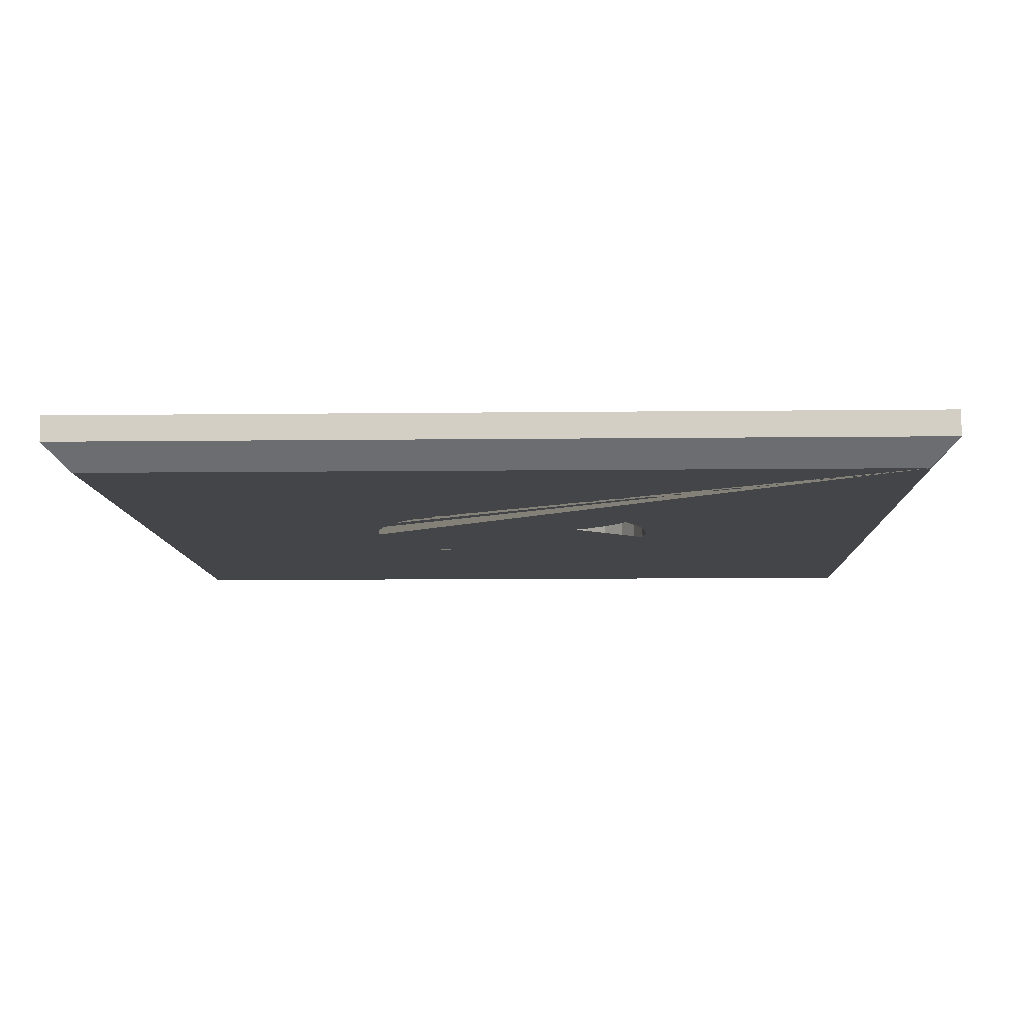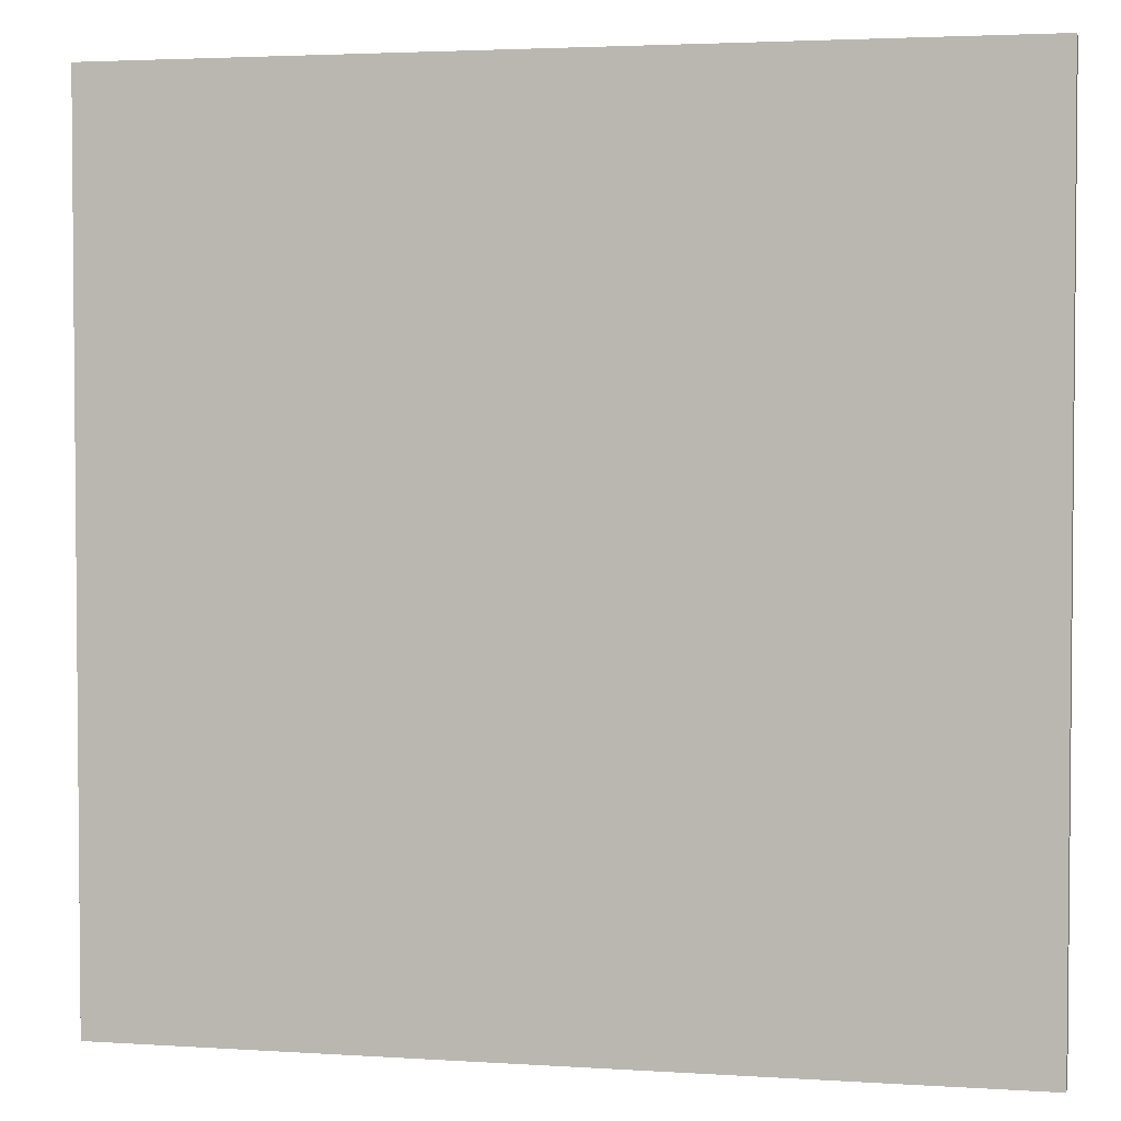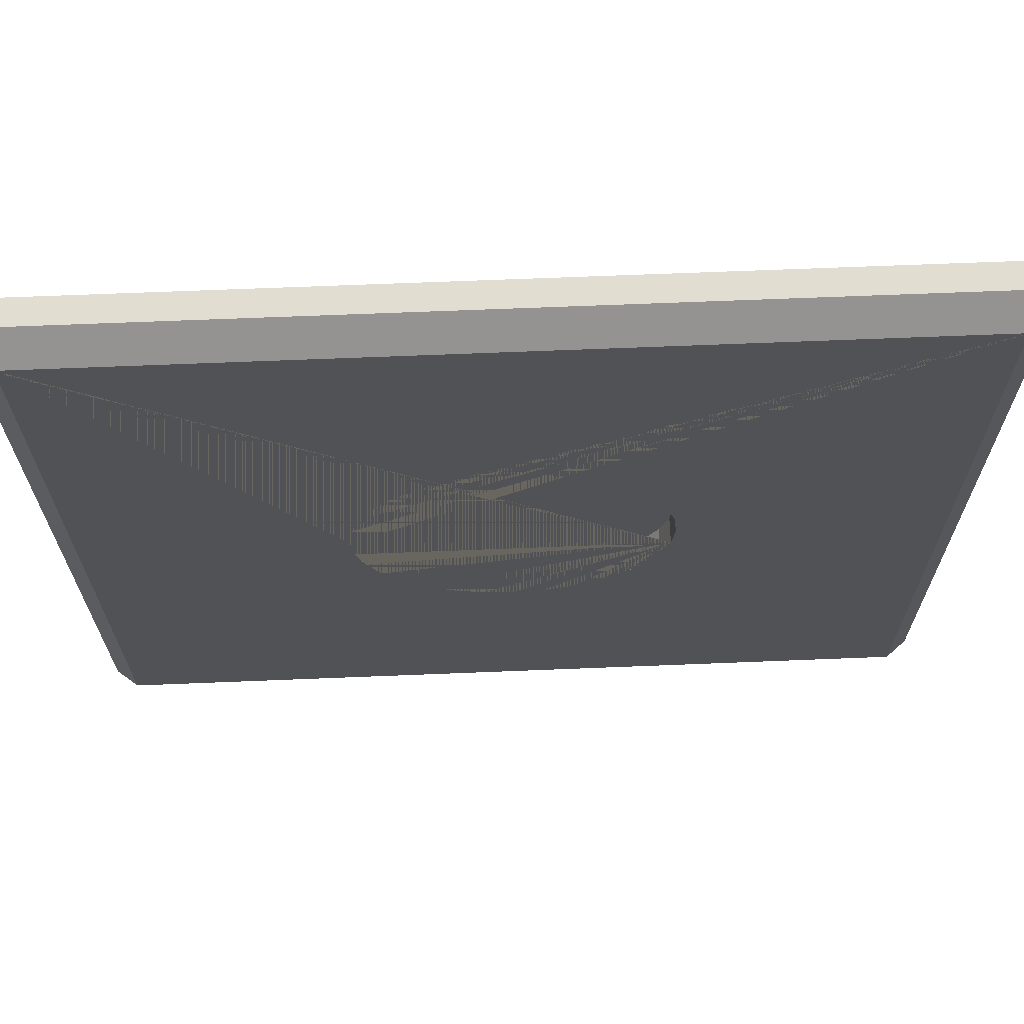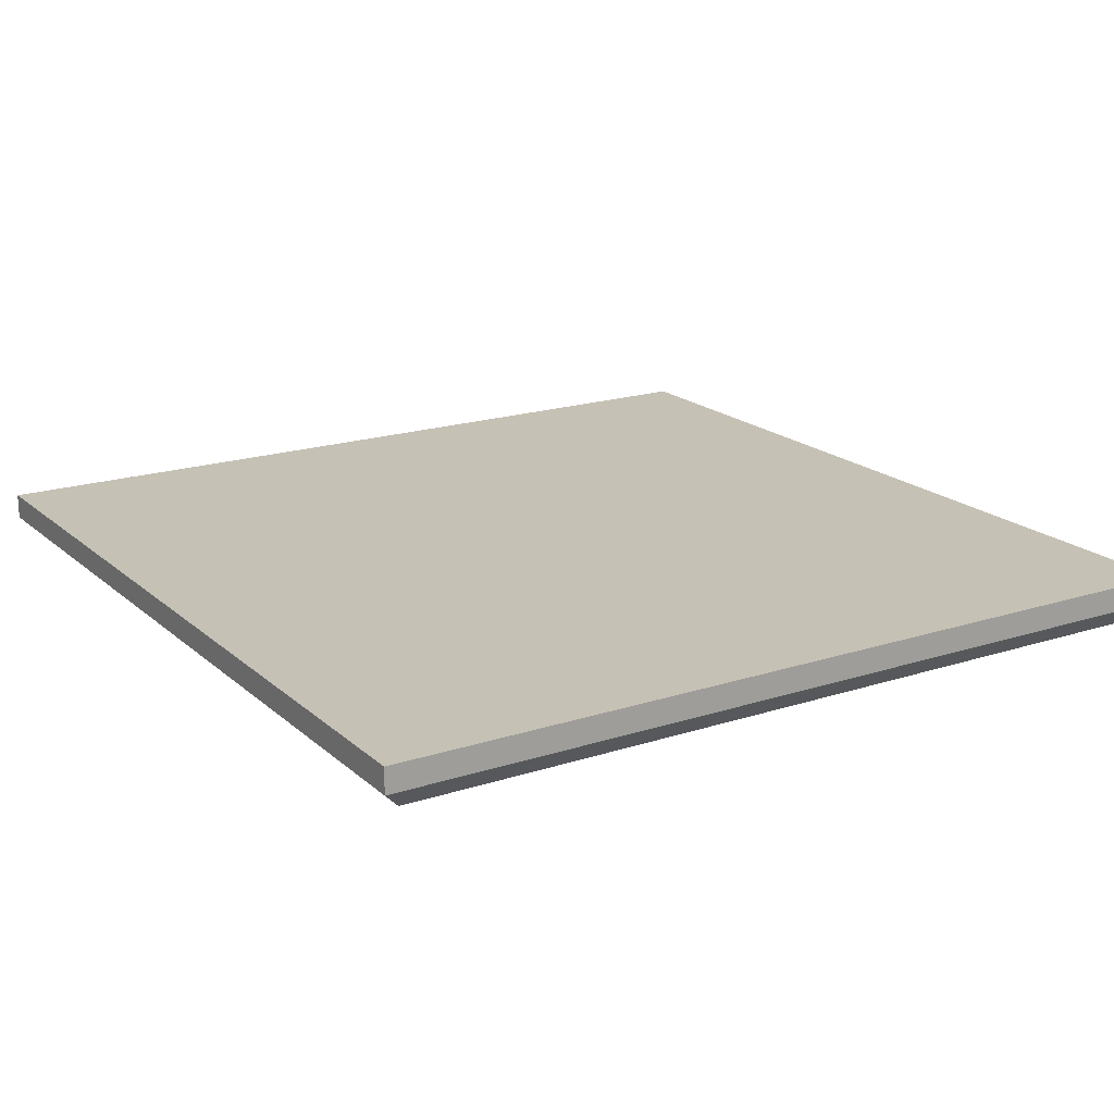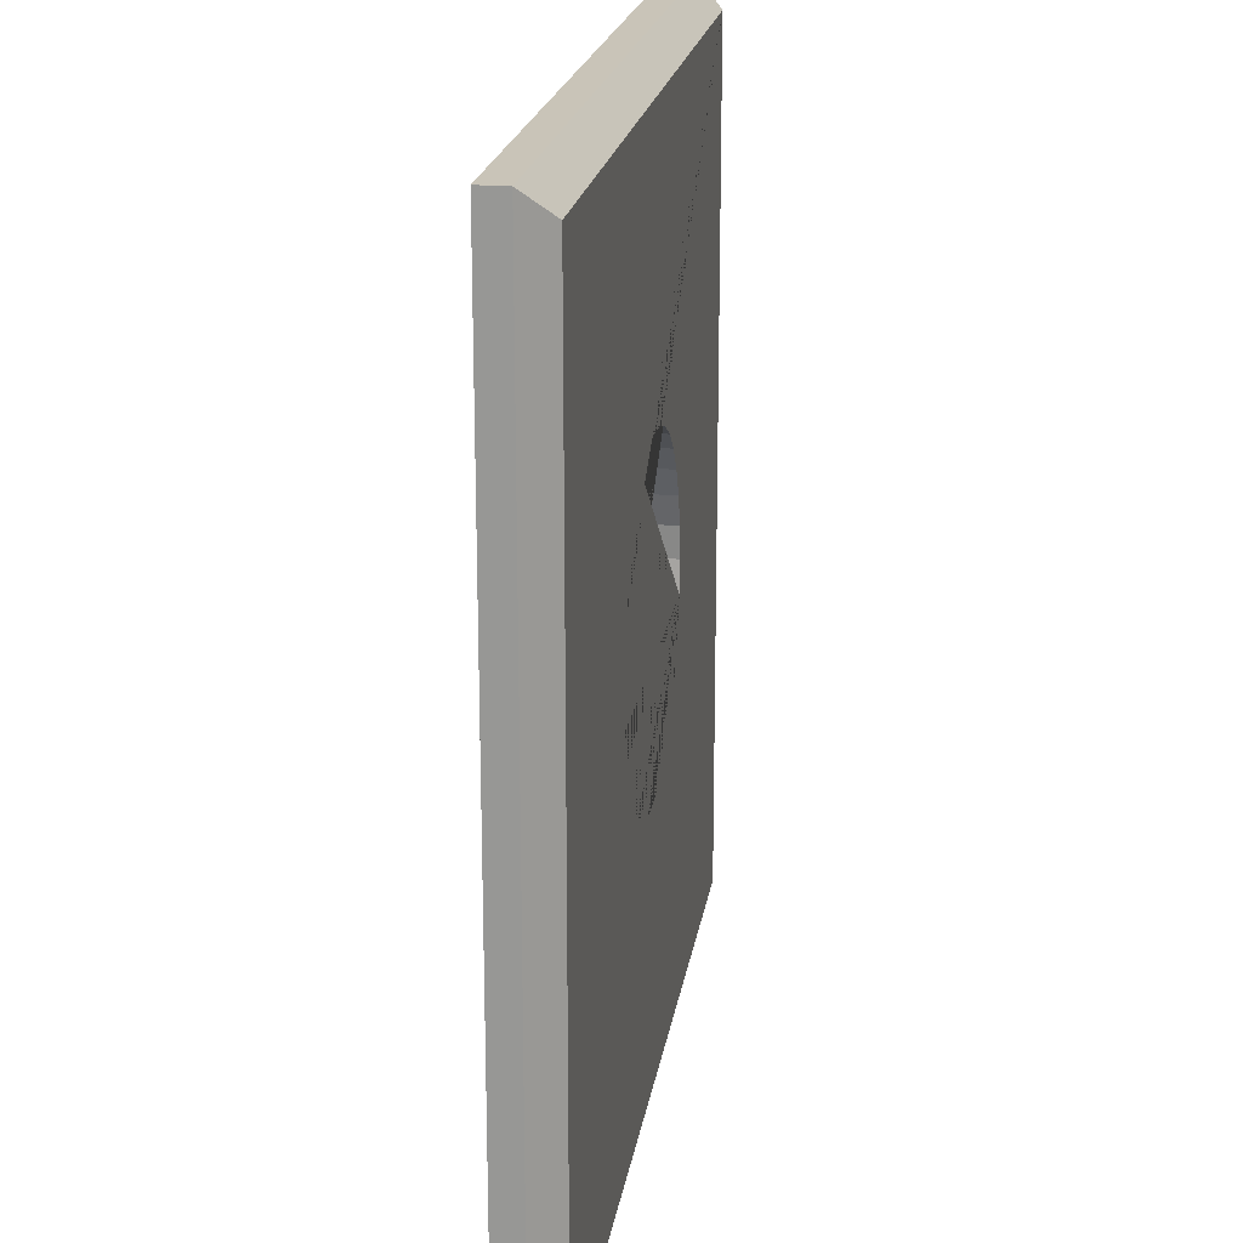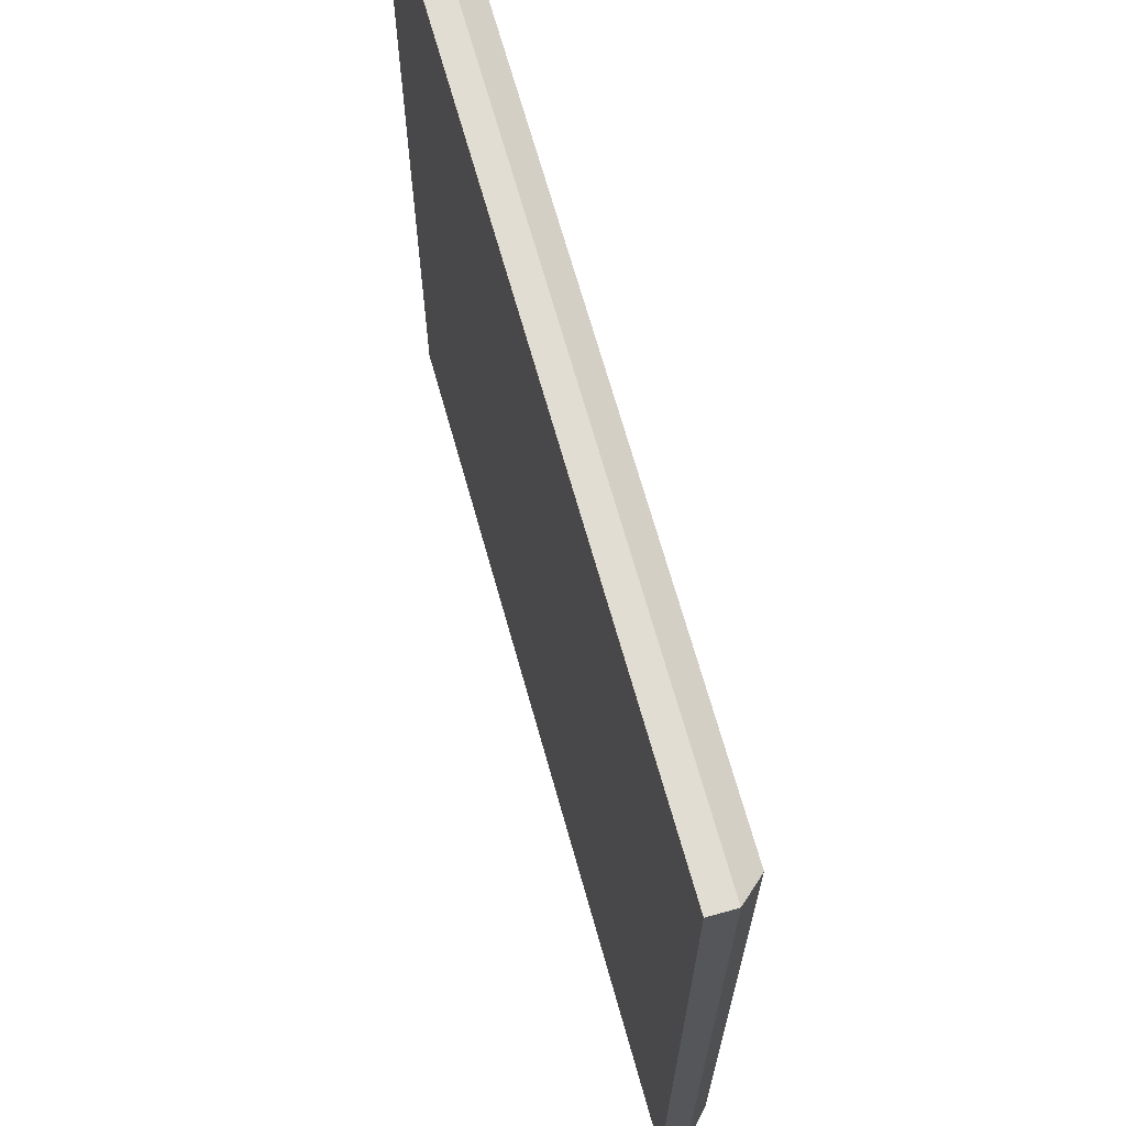
<metadata>
{"format":"obj","ext":"obj","renderer":"f3d","projection":"perspective","resolution":1024,"background":"white","views":[{"elev":-9.1,"azim":-178.2,"up":"+Z"},{"elev":3.1,"azim":12.5,"up":"+Y"},{"elev":68.5,"azim":177.7,"up":"+Y"},{"elev":18.7,"azim":-122.0,"up":"+Z"},{"elev":20.2,"azim":98.6,"up":"+Y"},{"elev":68.1,"azim":74.4,"up":"+Y"}]}
</metadata>
<code>
g TileCircle
v 0 0.3 -0.09
v 0.05853 0.2942 -0.09
v 0.1148 0.2772 -0.09
v 0.1667 0.2494 -0.09
v 0.2121 0.2121 -0.09
v 0.2494 0.1667 -0.09
v 0.2772 0.1148 -0.09
v 0.2942 0.05853 -0.09
v 0.3 0 -0.09
v 0.2942 -0.05853 -0.09
v 0.2772 -0.1148 -0.09
v 0.2494 -0.1667 -0.09
v 0.2121 -0.2121 -0.09
v 0.1667 -0.2494 -0.09
v 0.1148 -0.2772 -0.09
v 0.05853 -0.2942 -0.09
v 0 -0.3 -0.09
v -0.05853 -0.2942 -0.09
v -0.1148 -0.2772 -0.09
v -0.1667 -0.2494 -0.09
v -0.2121 -0.2121 -0.09
v -0.2494 -0.1667 -0.09
v -0.2772 -0.1148 -0.09
v -0.2942 -0.05853 -0.09
v -0.3 0 -0.09
v -0.2942 0.05853 -0.09
v -0.2772 0.1148 -0.09
v -0.2494 0.1667 -0.09
v -0.2121 0.2121 -0.09
v -0.1667 0.2494 -0.09
v -0.1148 0.2772 -0.09
v -0.05853 0.2942 -0.09
v -0.85 0.85 -0.039
v 0.85 0.85 -0.039
v -0.85 -0.851 -0.039
v 0.85 -0.851 -0.039
v -0.8001 -0.8001 -0.139
v -0.8001 0.8001 -0.139
v 0.8001 0.8001 -0.139
v 0.8001 -0.8001 -0.139
v -0.85 -0.851 -0.089
v -0.85 0.85 -0.089
v 0.85 0.85 -0.089
v 0.85 -0.851 -0.089
v 0.05853 -0.2942 -0.139
v 0 -0.3 -0.139
v -0.05853 -0.2942 -0.139
v 0.1148 -0.2772 -0.139
v 0.1667 -0.2494 -0.139
v -0.1148 -0.2772 -0.139
v 0.2121 -0.2121 -0.139
v -0.1667 -0.2494 -0.139
v 0.2494 -0.1667 -0.139
v -0.2121 -0.2121 -0.139
v 0.2772 -0.1148 -0.139
v -0.2494 -0.1667 -0.139
v -0.2772 -0.1148 -0.139
v 0.2942 -0.05853 -0.139
v -0.2942 -0.05853 -0.139
v 0.3 0 -0.139
v 0.2942 0.05853 -0.139
v 0.2772 0.1148 -0.139
v 0.2494 0.1667 -0.139
v 0.2121 0.2121 -0.139
v 0.1667 0.2494 -0.139
v 0.1148 0.2772 -0.139
v 0.05853 0.2942 -0.139
v -0.1148 0.2772 -0.139
v -0.05853 0.2942 -0.139
v 0 0.3 -0.139
v -0.1667 0.2494 -0.139
v -0.2121 0.2121 -0.139
v -0.2494 0.1667 -0.139
v -0.2772 0.1148 -0.139
v -0.3 0 -0.139
v -0.2942 0.05853 -0.139
f 2 3 4 5 6 7 8 9 10 11 12 13 14 15 16 17 18 19 20 21 22 23 24 25 26 27 28 29 30 31 32 1
f 33 35 36 34
f 38 39 60 61 62 63 64 65 66 67 70 69 68 71 72 73 74 76 75
f 34 36 44 43
f 35 33 42 41
f 36 35 41 44
f 33 34 43 42
f 38 37 41 42
f 39 38 42 43
f 40 39 43 44
f 37 40 44 41
f 58 10 9 60
f 51 13 12 53
f 53 12 11 55
f 76 26 25 75
f 61 8 7 62
f 60 9 8 61
f 63 6 5 64
f 70 1 32 69
f 47 18 17 46
f 73 28 27 74
f 46 17 16 45
f 69 32 31 68
f 64 5 4 65
f 52 20 19 50
f 65 4 3 66
f 49 14 13 51
f 71 30 29 72
f 74 27 26 76
f 59 57 56 54 52 50 47 46 45 48 49 51 53 55 58 60 39 40 37 38 75
f 48 15 14 49
f 54 21 20 52
f 57 23 22 56
f 67 2 1 70
f 62 7 6 63
f 75 25 24 59
f 55 11 10 58
f 50 19 18 47
f 68 31 30 71
f 66 3 2 67
f 45 16 15 48
f 59 24 23 57
f 72 29 28 73
f 56 22 21 54

</code>
